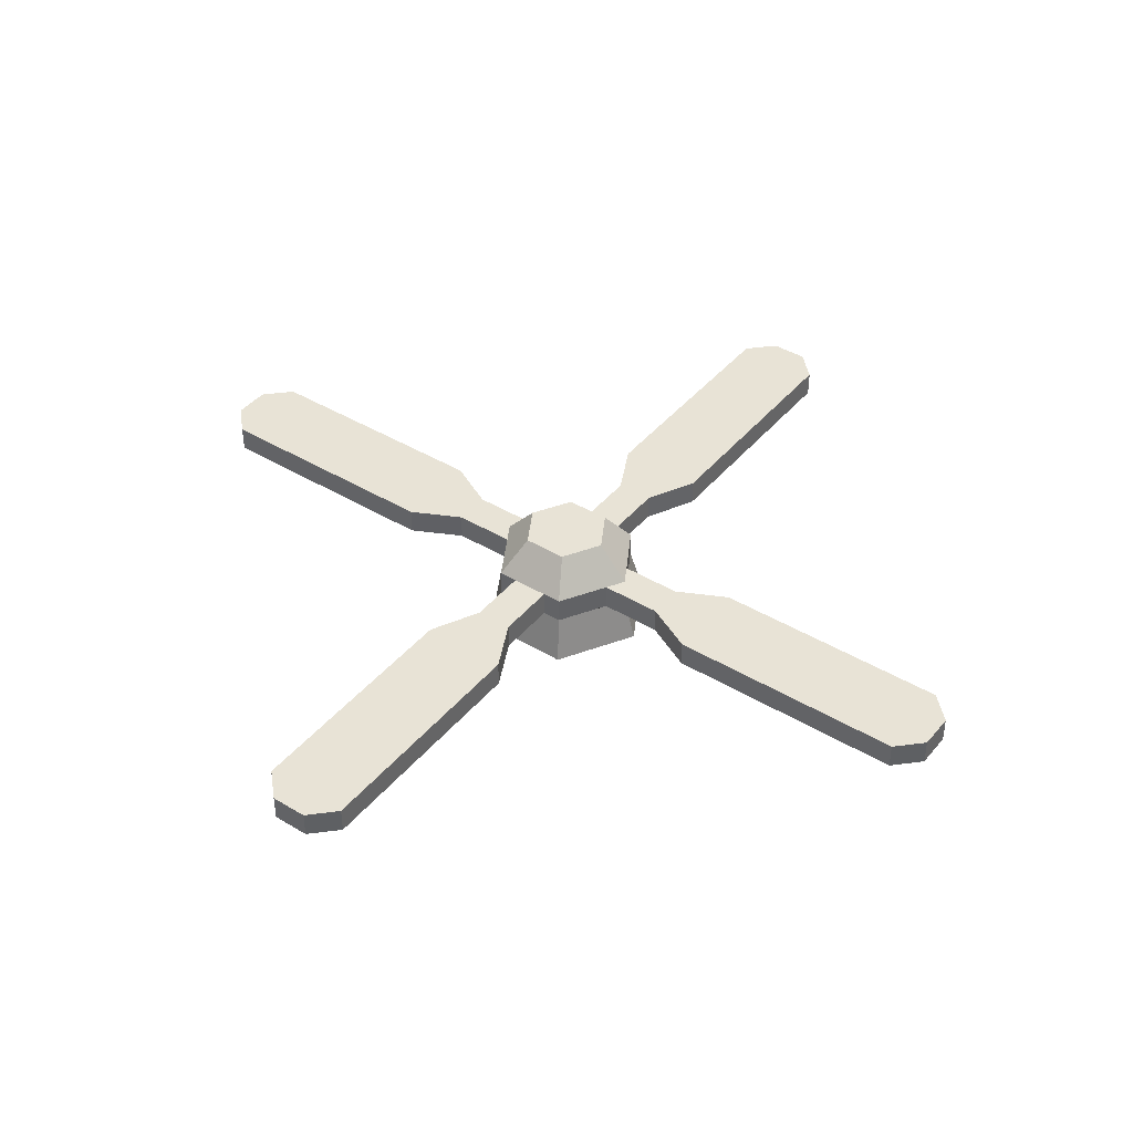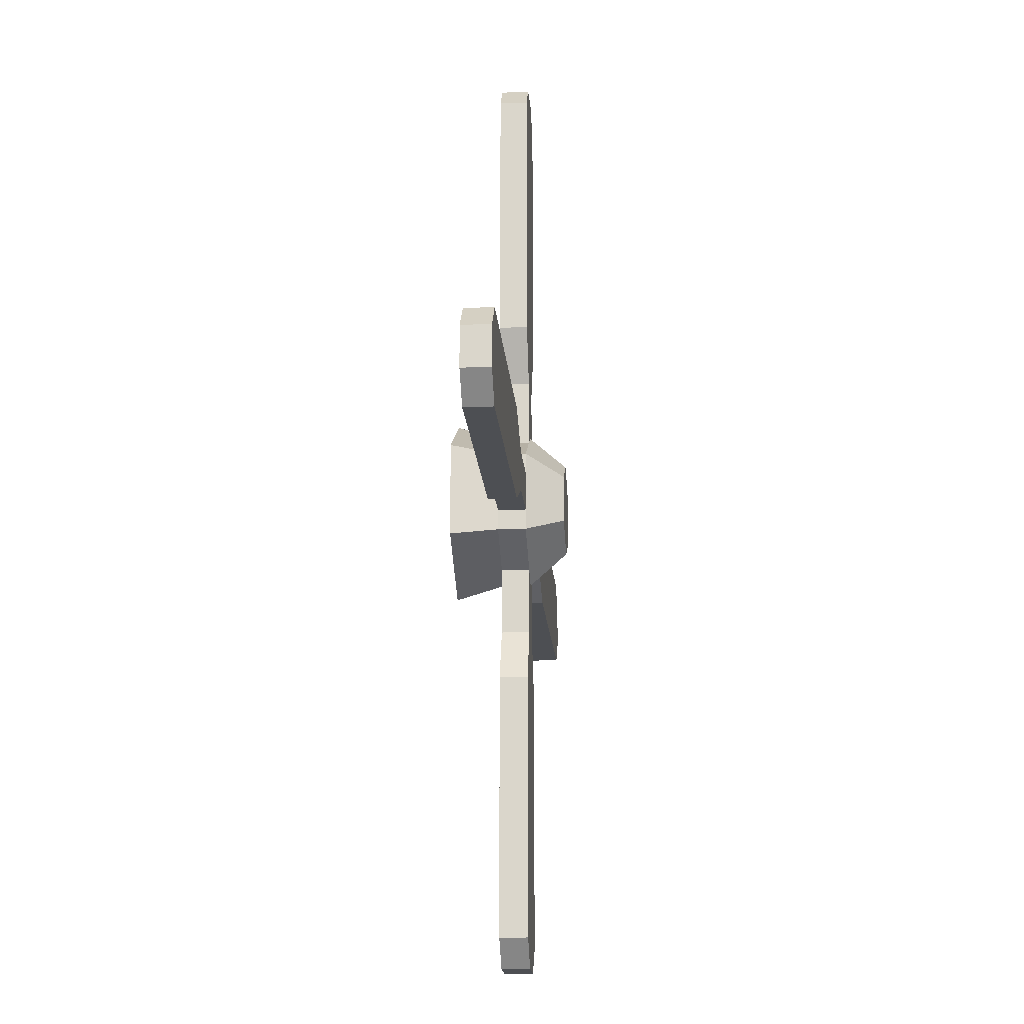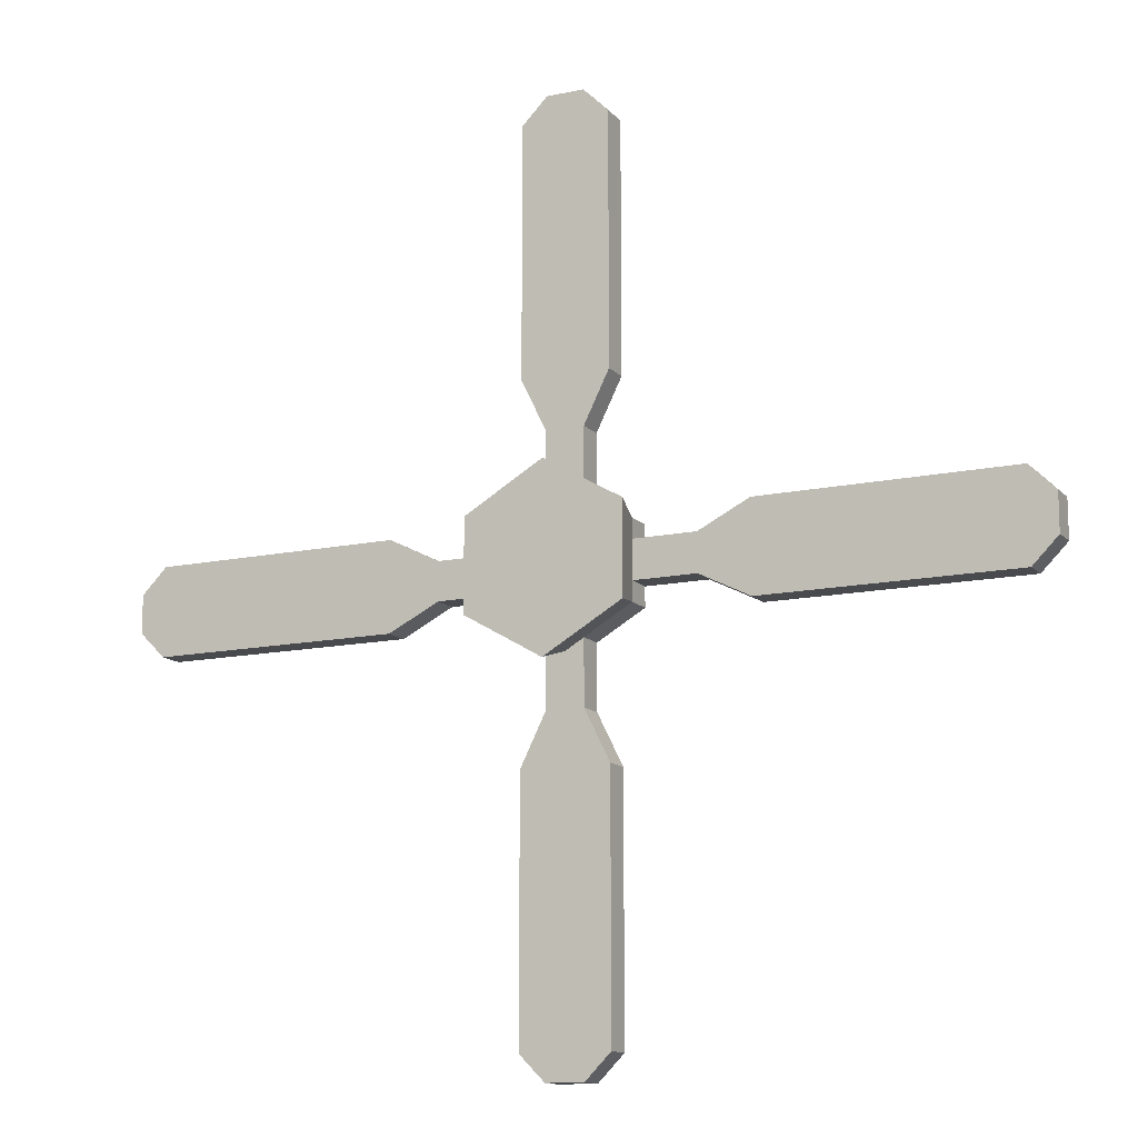
<metadata>
{"format":"obj","ext":"obj","renderer":"f3d","projection":"perspective","resolution":1024,"background":"white","views":[{"elev":41.7,"azim":-54.0,"up":"+Z"},{"elev":-17.6,"azim":-85.6,"up":"+Y"},{"elev":-13.2,"azim":-153.9,"up":"+Y"}]}
</metadata>
<code>
g mergedBlocks
v -0.07315 0.04224 0.0796
v -0.04316 0.02492 0.1186
v -0.07315 0.02082 0.0796
v -0.04316 -0.02492 0.1186
v -0.07315 -0.02082 0.0796
v -0.07315 -0.04224 0.0796
v 0.02082 -0.07245 0.0796
v -1.299e-08 -0.08447 0.0796
v 0.07315 -0.04224 0.0796
v 0.04316 -0.02492 0.1186
v -1.299e-08 -0.04984 0.1186
v 0.04316 0.02492 0.1186
v 0.04316 -0.02492 0.1186
v -1.299e-08 0.04984 0.1186
v -1.299e-08 -0.04984 0.1186
v -0.04316 0.02492 0.1186
v -0.04316 -0.02492 0.1186
v -0.02082 0.07245 0.0796
v -1.299e-08 0.08447 0.0796
v -0.07315 0.04224 0.0796
v -0.04316 0.02492 0.1186
v -1.299e-08 0.04984 0.1186
v 0.07315 0.04224 0.0796
v 0.07315 0.02082 0.0796
v 0.04316 0.02492 0.1186
v 0.04316 -0.02492 0.1186
v 0.07315 -0.02082 0.0796
v 0.07315 -0.04224 0.0796
v -0.02082 -0.07245 0.0796
v -0.07315 -0.04224 0.0796
v -1.299e-08 -0.08447 0.0796
v -1.299e-08 -0.04984 0.1186
v -0.04316 -0.02492 0.1186
v 0.02082 0.07245 0.0796
v 0.07315 0.04224 0.0796
v -1.299e-08 0.08447 0.0796
v -1.299e-08 0.04984 0.1186
v 0.04316 0.02492 0.1186
v 0.4 -0.04882 0.0796
v 0.35 -0.04882 0.0796
v 0.4 0.04882 0.0796
v 0.35 0.04882 0.0796
v -0.35 0.04882 0.0796
v -0.35 -0.04882 0.0796
v -0.4 0.04882 0.0796
v -0.4 -0.04882 0.0796
v -0.35 0.04882 0.05
v -0.35 0.04882 0.0796
v -0.4 0.04882 0.05
v -0.4 0.04882 0.0796
v 0.35 -0.04882 0.05
v 0.35 -0.04882 0.0796
v 0.4 -0.04882 0.05
v 0.4 -0.04882 0.0796
v 0.35 0.04882 0.05
v 0.4 0.04882 0.05
v 0.35 0.04882 0.0796
v 0.4 0.04882 0.0796
v 0.04882 -0.4 0.0796
v -0.04882 -0.4 0.0796
v 0.04882 -0.35 0.0796
v -0.04882 -0.35 0.0796
v -0.04882 -0.35 0.05
v -0.04882 -0.35 0.0796
v -0.04882 -0.4 0.05
v -0.04882 -0.4 0.0796
v 0.04882 0.35 0.0796
v -0.04882 0.35 0.0796
v 0.04882 0.4 0.0796
v -0.04882 0.4 0.0796
v 0.04882 0.4 0.0796
v 0.04882 0.4 0.05
v 0.04882 0.35 0.0796
v 0.04882 0.35 0.05
v 0.4 -0.04882 0.05
v 0.4 0.04882 0.05
v 0.35 -0.04882 0.05
v 0.35 0.04882 0.05
v 0.04882 -0.4 0.05
v 0.04882 -0.35 0.05
v -0.04882 -0.4 0.05
v -0.04882 -0.35 0.05
v 0.04882 -0.35 0.0796
v 0.04882 -0.35 0.05
v 0.04882 -0.4 0.0796
v 0.04882 -0.4 0.05
v -0.04882 0.4 0.05
v -0.04882 0.4 0.0796
v -0.04882 0.35 0.05
v -0.04882 0.35 0.0796
v 0.04882 0.35 0.05
v 0.04882 0.4 0.05
v -0.04882 0.35 0.05
v -0.04882 0.4 0.05
v -0.35 -0.04882 0.05
v -0.4 -0.04882 0.05
v -0.35 -0.04882 0.0796
v -0.4 -0.04882 0.0796
v -0.35 -0.04882 0.05
v -0.35 0.04882 0.05
v -0.4 -0.04882 0.05
v -0.4 0.04882 0.05
v 0.08606 -0.04969 -5.923e-09
v -1.299e-08 -0.09938 -1.185e-08
v 0.07315 -0.04224 0.05
v -1.299e-08 -0.08447 0.05
v 0.02082 -0.07245 0.05
v -1.299e-08 0.09938 1.185e-08
v 0.08606 0.04969 5.923e-09
v -1.299e-08 0.08447 0.05
v 0.07315 0.04224 0.05
v 0.02082 0.07245 0.05
v -0.08606 0.04969 5.923e-09
v -0.07315 0.04224 0.05
v -0.08606 -0.04969 -5.923e-09
v -0.07315 0.02082 0.05
v -0.07315 -0.02082 0.05
v -0.07315 -0.04224 0.05
v 0.08606 0.04969 5.923e-09
v 0.08606 -0.04969 -5.923e-09
v 0.07315 0.04224 0.05
v 0.07315 0.02082 0.05
v 0.07315 -0.02082 0.05
v 0.07315 -0.04224 0.05
v 0.08606 -0.04969 -5.923e-09
v 0.08606 0.04969 5.923e-09
v -1.299e-08 -0.09938 -1.185e-08
v -1.299e-08 0.09938 1.185e-08
v -0.08606 -0.04969 -5.923e-09
v -0.08606 0.04969 5.923e-09
v -1.299e-08 -0.09938 -1.185e-08
v -0.08606 -0.04969 -5.923e-09
v -1.299e-08 -0.08447 0.05
v -0.07315 -0.04224 0.05
v -0.02082 -0.07245 0.05
v -0.08606 0.04969 5.923e-09
v -1.299e-08 0.09938 1.185e-08
v -0.07315 0.04224 0.05
v -1.299e-08 0.08447 0.05
v -0.02082 0.07245 0.05
v -0.4 -0.04882 0.05
v -0.4 0.04882 0.05
v -0.472 -0.04882 0.05
v -0.472 0.04882 0.05
v -0.5 -0.02082 0.05
v -0.5 0.02082 0.05
v -0.1981 -0.04882 0.05
v -0.35 -0.04882 0.05
v -0.1981 -0.04882 0.0796
v -0.35 -0.04882 0.0796
v -0.4 0.04882 0.0796
v -0.4 -0.04882 0.0796
v -0.472 0.04882 0.0796
v -0.472 -0.04882 0.0796
v -0.5 0.02082 0.0796
v -0.5 -0.02082 0.0796
v -0.5 0.02082 0.05
v -0.472 0.04882 0.05
v -0.5 0.02082 0.0796
v -0.472 0.04882 0.0796
v -0.472 0.04882 0.05
v -0.4 0.04882 0.05
v -0.472 0.04882 0.0796
v -0.4 0.04882 0.0796
v -0.1421 -0.02082 0.05
v -0.1981 -0.04882 0.05
v -0.1421 -0.02082 0.0796
v -0.1981 -0.04882 0.0796
v -0.07315 0.02082 0.05
v -0.07315 0.02082 0.0796
v -0.1421 0.02082 0.05
v -0.1421 0.02082 0.0796
v -0.5 0.02082 0.05
v -0.5 0.02082 0.0796
v -0.5 -0.02082 0.05
v -0.5 -0.02082 0.0796
v -0.1981 0.04882 0.05
v -0.1421 0.02082 0.05
v -0.1981 0.04882 0.0796
v -0.1421 0.02082 0.0796
v -0.472 -0.04882 0.05
v -0.5 -0.02082 0.05
v -0.472 -0.04882 0.0796
v -0.5 -0.02082 0.0796
v -0.4 -0.04882 0.05
v -0.472 -0.04882 0.05
v -0.4 -0.04882 0.0796
v -0.472 -0.04882 0.0796
v 0.5 -0.02082 0.0796
v 0.5 -0.02082 0.05
v 0.472 -0.04882 0.0796
v 0.472 -0.04882 0.05
v 0.5 0.02082 0.0796
v 0.5 0.02082 0.05
v 0.5 -0.02082 0.0796
v 0.5 -0.02082 0.05
v 0.5 -0.02082 0.0796
v 0.472 -0.04882 0.0796
v 0.5 0.02082 0.0796
v 0.472 0.04882 0.0796
v 0.4 -0.04882 0.0796
v 0.4 0.04882 0.0796
v 0.1421 0.02082 0.05
v 0.1981 0.04882 0.05
v 0.1421 0.02082 0.0796
v 0.1981 0.04882 0.0796
v 0.472 -0.04882 0.05
v 0.4 -0.04882 0.05
v 0.472 -0.04882 0.0796
v 0.4 -0.04882 0.0796
v 0.1981 -0.04882 0.05
v 0.1421 -0.02082 0.05
v 0.1981 -0.04882 0.0796
v 0.1421 -0.02082 0.0796
v 0.472 0.04882 0.05
v 0.5 0.02082 0.05
v 0.472 0.04882 0.0796
v 0.5 0.02082 0.0796
v 0.4 0.04882 0.05
v 0.472 0.04882 0.05
v 0.4 0.04882 0.0796
v 0.472 0.04882 0.0796
v 0.5 -0.02082 0.05
v 0.5 0.02082 0.05
v 0.472 -0.04882 0.05
v 0.472 0.04882 0.05
v 0.4 -0.04882 0.05
v 0.4 0.04882 0.05
v 0.1421 -0.02082 0.05
v 0.07315 -0.02082 0.05
v 0.1421 -0.02082 0.0796
v 0.07315 -0.02082 0.0796
v 0.07315 0.02082 0.05
v 0.1421 0.02082 0.05
v 0.07315 0.02082 0.0796
v 0.1421 0.02082 0.0796
v 0.02082 -0.5 0.05
v -0.02082 -0.5 0.05
v 0.02082 -0.5 0.0796
v -0.02082 -0.5 0.0796
v 0.04882 -0.472 0.05
v 0.04882 -0.4 0.05
v 0.02082 -0.5 0.05
v -0.04882 -0.4 0.05
v -0.02082 -0.5 0.05
v -0.04882 -0.472 0.05
v 0.02082 -0.1421 0.0796
v 0.02082 -0.1421 0.05
v 0.04882 -0.1981 0.0796
v 0.04882 -0.1981 0.05
v 0.04882 -0.1981 0.0796
v 0.04882 -0.1981 0.05
v 0.04882 -0.35 0.0796
v 0.04882 -0.35 0.05
v 0.04882 -0.472 0.0796
v 0.04882 -0.472 0.05
v 0.02082 -0.5 0.0796
v 0.02082 -0.5 0.05
v 0.02082 -0.07245 0.0796
v 0.02082 -0.07245 0.05
v 0.02082 -0.1421 0.0796
v 0.02082 -0.1421 0.05
v -0.02082 -0.1421 0.05
v -0.02082 -0.1421 0.0796
v -0.04882 -0.1981 0.05
v -0.04882 -0.1981 0.0796
v -0.04882 -0.4 0.05
v -0.04882 -0.4 0.0796
v -0.04882 -0.472 0.05
v -0.04882 -0.472 0.0796
v -0.02082 -0.07245 0.05
v -0.02082 -0.07245 0.0796
v -0.02082 -0.1421 0.05
v -0.02082 -0.1421 0.0796
v -0.02082 -0.5 0.05
v -0.04882 -0.472 0.05
v -0.02082 -0.5 0.0796
v -0.04882 -0.472 0.0796
v 0.04882 -0.472 0.0796
v 0.02082 -0.5 0.0796
v 0.04882 -0.4 0.0796
v -0.04882 -0.4 0.0796
v -0.02082 -0.5 0.0796
v -0.04882 -0.472 0.0796
v 0.04882 -0.4 0.0796
v 0.04882 -0.4 0.05
v 0.04882 -0.472 0.0796
v 0.04882 -0.472 0.05
v -0.02082 0.1421 0.05
v -0.02082 0.1421 0.0796
v -0.02082 0.07245 0.05
v -0.02082 0.07245 0.0796
v -0.04882 0.472 0.05
v -0.04882 0.472 0.0796
v -0.04882 0.4 0.05
v -0.04882 0.4 0.0796
v -0.04882 0.35 0.05
v -0.04882 0.35 0.0796
v -0.04882 0.1981 0.05
v -0.04882 0.1981 0.0796
v 0.04882 0.472 0.0796
v 0.04882 0.472 0.05
v 0.04882 0.4 0.0796
v 0.04882 0.4 0.05
v 0.04882 0.4 0.0796
v -0.04882 0.4 0.0796
v 0.04882 0.472 0.0796
v 0.02082 0.5 0.0796
v -0.02082 0.5 0.0796
v -0.04882 0.472 0.0796
v 0.02082 0.5 0.05
v 0.04882 0.472 0.05
v 0.02082 0.5 0.0796
v 0.04882 0.472 0.0796
v 0.02082 0.1421 0.0796
v 0.02082 0.1421 0.05
v 0.02082 0.07245 0.0796
v 0.02082 0.07245 0.05
v -0.04882 0.1981 0.05
v -0.04882 0.1981 0.0796
v -0.02082 0.1421 0.05
v -0.02082 0.1421 0.0796
v -0.02082 0.5 0.05
v 0.02082 0.5 0.05
v -0.02082 0.5 0.0796
v 0.02082 0.5 0.0796
v -0.02082 0.5 0.05
v -0.02082 0.5 0.0796
v -0.04882 0.472 0.05
v -0.04882 0.472 0.0796
v 0.04882 0.1981 0.0796
v 0.04882 0.1981 0.05
v 0.02082 0.1421 0.0796
v 0.02082 0.1421 0.05
v 0.04882 0.4 0.05
v 0.04882 0.472 0.05
v -0.04882 0.4 0.05
v 0.02082 0.5 0.05
v -0.02082 0.5 0.05
v -0.04882 0.472 0.05
v -0.07315 -0.02082 0.05
v -0.1421 -0.02082 0.05
v -0.07315 -0.02082 0.0796
v -0.1421 -0.02082 0.0796
v -0.07315 -0.02082 0.05
v -0.07315 0.02082 0.05
v -0.1421 -0.02082 0.05
v -0.1421 0.02082 0.05
v -0.1981 -0.04882 0.05
v -0.1981 0.04882 0.05
v -0.35 -0.04882 0.05
v -0.35 0.04882 0.05
v 0.02082 0.07245 0.05
v 0.02082 0.1421 0.05
v -1.299e-08 0.08447 0.05
v -0.04882 0.35 0.05
v 0.04882 0.35 0.05
v 0.04882 0.1981 0.05
v -0.02082 0.1421 0.05
v -0.02082 0.07245 0.05
v -0.04882 0.1981 0.05
v -0.07315 0.04224 0.05
v -0.07315 0.04224 0.0796
v -0.07315 0.02082 0.05
v -0.07315 0.02082 0.0796
v -0.07315 -0.02082 0.05
v -0.07315 -0.02082 0.0796
v -0.07315 -0.04224 0.05
v -0.07315 -0.04224 0.0796
v 0.07315 -0.02082 0.0796
v 0.07315 -0.02082 0.05
v 0.07315 -0.04224 0.0796
v 0.07315 -0.04224 0.05
v 0.07315 0.04224 0.0796
v 0.07315 0.04224 0.05
v 0.07315 0.02082 0.0796
v 0.07315 0.02082 0.05
v -0.07315 -0.04224 0.05
v -0.07315 -0.04224 0.0796
v -0.02082 -0.07245 0.05
v -0.02082 -0.07245 0.0796
v 0.07315 -0.04224 0.05
v 0.02082 -0.07245 0.05
v 0.07315 -0.04224 0.0796
v 0.02082 -0.07245 0.0796
v -0.07315 0.04224 0.05
v -0.02082 0.07245 0.05
v -0.07315 0.04224 0.0796
v -0.02082 0.07245 0.0796
v 0.07315 0.04224 0.05
v 0.07315 0.04224 0.0796
v 0.02082 0.07245 0.05
v 0.02082 0.07245 0.0796
v -0.04882 -0.1981 0.05
v -0.04882 -0.1981 0.0796
v -0.04882 -0.35 0.05
v -0.04882 -0.35 0.0796
v 0.04882 -0.35 0.05
v 0.04882 -0.1981 0.05
v -0.04882 -0.35 0.05
v 0.02082 -0.1421 0.05
v 0.02082 -0.07245 0.05
v -1.299e-08 -0.08447 0.05
v -0.02082 -0.1421 0.05
v -0.04882 -0.1981 0.05
v -0.02082 -0.07245 0.05
v 0.35 0.04882 0.0796
v 0.35 -0.04882 0.0796
v 0.1981 0.04882 0.0796
v 0.1981 -0.04882 0.0796
v 0.1421 -0.02082 0.0796
v 0.1421 0.02082 0.0796
v 0.07315 -0.02082 0.0796
v 0.07315 0.02082 0.0796
v 0.1981 -0.04882 0.05
v 0.1981 -0.04882 0.0796
v 0.35 -0.04882 0.05
v 0.35 -0.04882 0.0796
v 0.35 -0.04882 0.05
v 0.35 0.04882 0.05
v 0.1981 -0.04882 0.05
v 0.1981 0.04882 0.05
v 0.1421 -0.02082 0.05
v 0.1421 0.02082 0.05
v 0.07315 -0.02082 0.05
v 0.07315 0.02082 0.05
v 0.1981 0.04882 0.05
v 0.35 0.04882 0.05
v 0.1981 0.04882 0.0796
v 0.35 0.04882 0.0796
v 0.04882 0.1981 0.0796
v 0.02082 0.1421 0.0796
v 0.04882 0.35 0.0796
v -0.04882 0.35 0.0796
v -1.299e-08 0.08447 0.0796
v 0.02082 0.07245 0.0796
v -0.02082 0.1421 0.0796
v -0.02082 0.07245 0.0796
v -0.04882 0.1981 0.0796
v 0.04882 0.35 0.0796
v 0.04882 0.35 0.05
v 0.04882 0.1981 0.0796
v 0.04882 0.1981 0.05
v -1.299e-08 -0.08447 0.0796
v -0.02082 -0.1421 0.0796
v -0.02082 -0.07245 0.0796
v -0.04882 -0.35 0.0796
v -0.04882 -0.1981 0.0796
v 0.02082 -0.07245 0.0796
v 0.02082 -0.1421 0.0796
v 0.04882 -0.1981 0.0796
v 0.04882 -0.35 0.0796
v -0.07315 0.02082 0.0796
v -0.07315 -0.02082 0.0796
v -0.1421 0.02082 0.0796
v -0.1421 -0.02082 0.0796
v -0.1981 0.04882 0.0796
v -0.1981 -0.04882 0.0796
v -0.35 0.04882 0.0796
v -0.35 -0.04882 0.0796
v -0.1981 0.04882 0.05
v -0.1981 0.04882 0.0796
v -0.35 0.04882 0.05
v -0.35 0.04882 0.0796
g mergedBlocks_0
f 3 2 1
f 2 3 4
f 4 3 5
f 4 5 6
f 9 8 7
f 8 9 10
f 8 10 11
f 14 13 12
f 13 14 15
f 15 14 16
f 15 16 17
f 20 19 18
f 19 20 21
f 19 21 22
f 25 24 23
f 24 25 26
f 24 26 27
f 27 26 28
f 31 30 29
f 30 31 32
f 30 32 33
f 36 35 34
f 35 36 37
f 35 37 38
f 41 40 39
f 40 41 42
f 45 44 43
f 44 45 46
f 49 48 47
f 48 49 50
f 53 52 51
f 52 53 54
f 57 56 55
f 56 57 58
f 61 60 59
f 60 61 62
f 65 64 63
f 64 65 66
f 69 68 67
f 68 69 70
f 73 72 71
f 72 73 74
f 77 76 75
f 76 77 78
f 81 80 79
f 80 81 82
f 85 84 83
f 84 85 86
f 89 88 87
f 88 89 90
f 93 92 91
f 92 93 94
f 97 96 95
f 96 97 98
f 101 100 99
f 100 101 102
f 105 104 103
f 104 105 106
f 106 105 107
f 110 109 108
f 109 110 111
f 111 110 112
f 115 114 113
f 114 115 116
f 116 115 117
f 117 115 118
f 121 120 119
f 120 121 122
f 120 122 123
f 120 123 124
f 127 126 125
f 126 127 128
f 128 127 129
f 128 129 130
f 133 132 131
f 132 133 134
f 134 133 135
f 138 137 136
f 137 138 139
f 139 138 140
f 143 142 141
f 142 143 144
f 144 143 145
f 144 145 146
f 149 148 147
f 148 149 150
f 153 152 151
f 152 153 154
f 154 153 155
f 154 155 156
f 159 158 157
f 158 159 160
f 163 162 161
f 162 163 164
f 167 166 165
f 166 167 168
f 171 170 169
f 170 171 172
f 175 174 173
f 174 175 176
f 179 178 177
f 178 179 180
f 183 182 181
f 182 183 184
f 187 186 185
f 186 187 188
f 191 190 189
f 190 191 192
f 195 194 193
f 194 195 196
f 199 198 197
f 198 199 200
f 198 200 201
f 201 200 202
f 205 204 203
f 204 205 206
f 209 208 207
f 208 209 210
f 213 212 211
f 212 213 214
f 217 216 215
f 216 217 218
f 221 220 219
f 220 221 222
f 225 224 223
f 224 225 226
f 226 225 227
f 226 227 228
f 231 230 229
f 230 231 232
f 235 234 233
f 234 235 236
f 239 238 237
f 238 239 240
f 243 242 241
f 242 243 244
f 244 243 245
f 244 245 246
f 249 248 247
f 248 249 250
f 253 252 251
f 252 253 254
f 257 256 255
f 256 257 258
f 261 260 259
f 260 261 262
f 265 264 263
f 264 265 266
f 269 268 267
f 268 269 270
f 273 272 271
f 272 273 274
f 277 276 275
f 276 277 278
f 281 280 279
f 280 281 282
f 280 282 283
f 283 282 284
f 287 286 285
f 286 287 288
f 291 290 289
f 290 291 292
f 295 294 293
f 294 295 296
f 299 298 297
f 298 299 300
f 303 302 301
f 302 303 304
f 307 306 305
f 306 307 308
f 306 308 309
f 306 309 310
f 313 312 311
f 312 313 314
f 317 316 315
f 316 317 318
f 321 320 319
f 320 321 322
f 325 324 323
f 324 325 326
f 329 328 327
f 328 329 330
f 333 332 331
f 332 333 334
f 337 336 335
f 336 337 338
f 338 337 339
f 339 337 340
f 343 342 341
f 342 343 344
f 347 346 345
f 346 347 348
f 348 347 349
f 348 349 350
f 350 349 351
f 350 351 352
f 355 354 353
f 356 354 355
f 357 354 356
f 354 357 358
f 356 355 359
f 359 355 360
f 356 359 361
f 364 363 362
f 363 364 365
f 368 367 366
f 367 368 369
f 372 371 370
f 371 372 373
f 376 375 374
f 375 376 377
f 380 379 378
f 379 380 381
f 384 383 382
f 383 384 385
f 388 387 386
f 387 388 389
f 392 391 390
f 391 392 393
f 396 395 394
f 395 396 397
f 400 399 398
f 399 400 401
f 401 400 402
f 402 400 403
f 403 400 404
f 404 400 405
f 406 403 404
f 409 408 407
f 408 409 410
f 410 409 411
f 411 409 412
f 411 412 413
f 413 412 414
f 417 416 415
f 416 417 418
f 421 420 419
f 420 421 422
f 422 421 423
f 422 423 424
f 424 423 425
f 424 425 426
f 429 428 427
f 428 429 430
f 433 432 431
f 432 433 434
f 432 434 435
f 435 436 432
f 435 434 437
f 435 437 438
f 437 434 439
f 442 441 440
f 441 442 443
f 446 445 444
f 447 444 445
f 447 445 448
f 447 449 444
f 447 450 449
f 447 451 450
f 451 447 452
f 455 454 453
f 454 455 456
f 456 455 457
f 456 457 458
f 458 457 459
f 458 459 460
f 463 462 461
f 462 463 464

</code>
